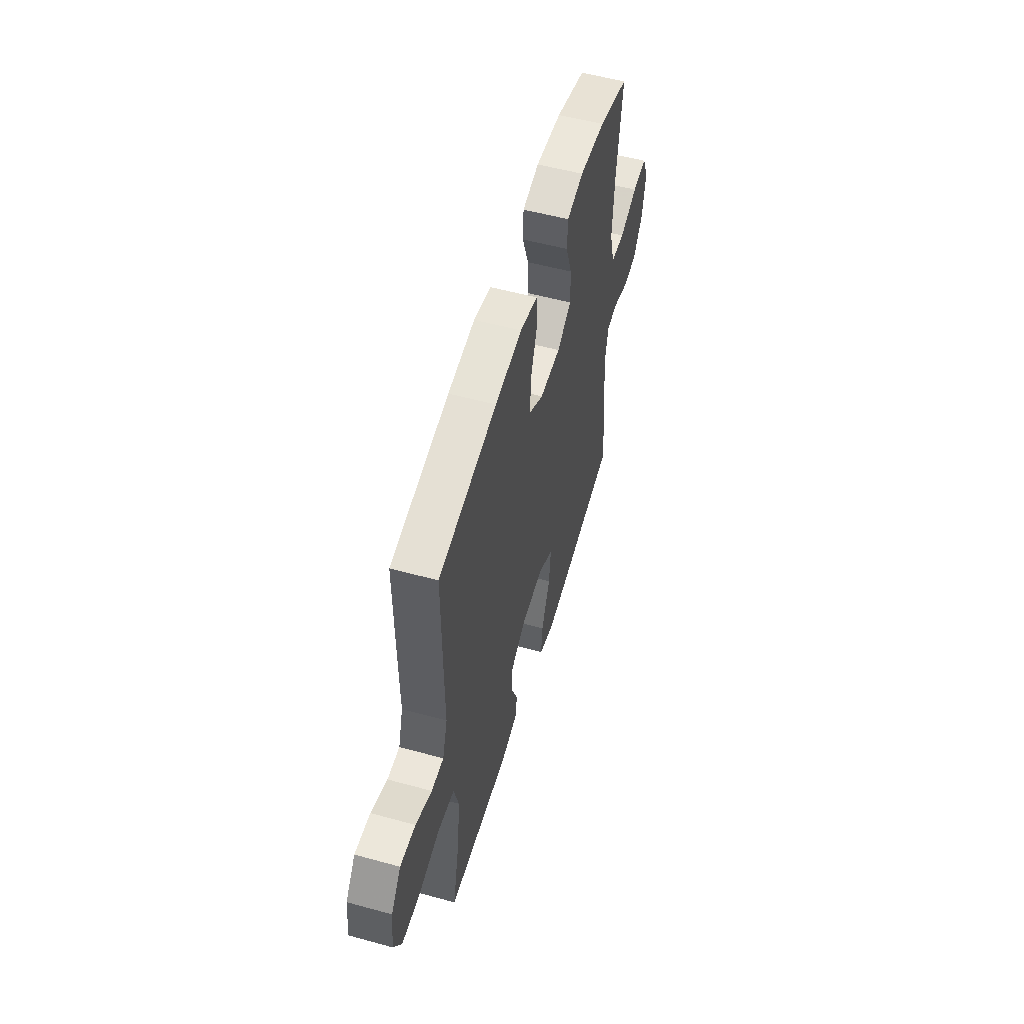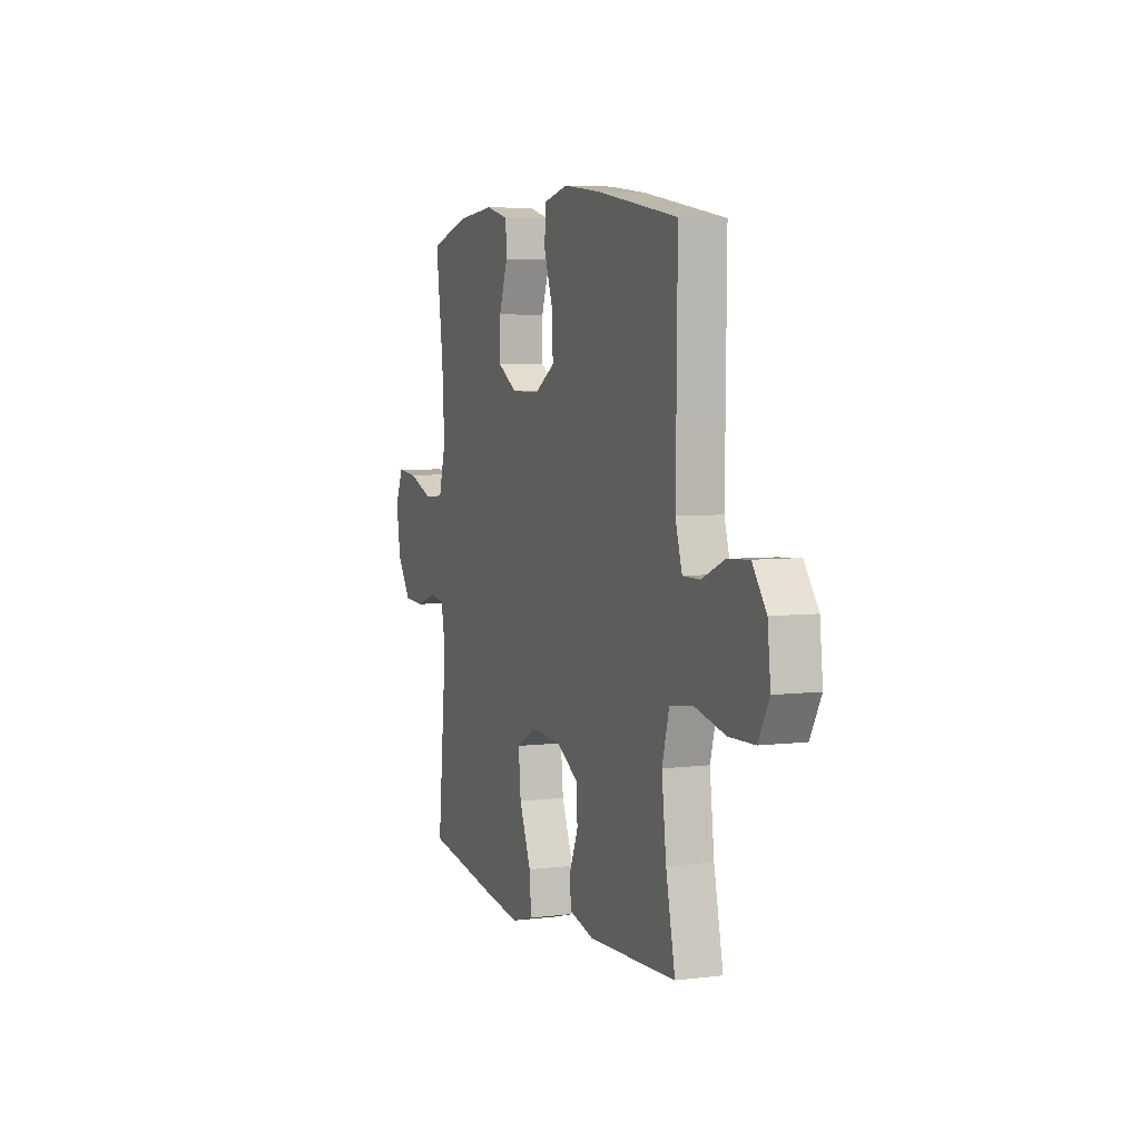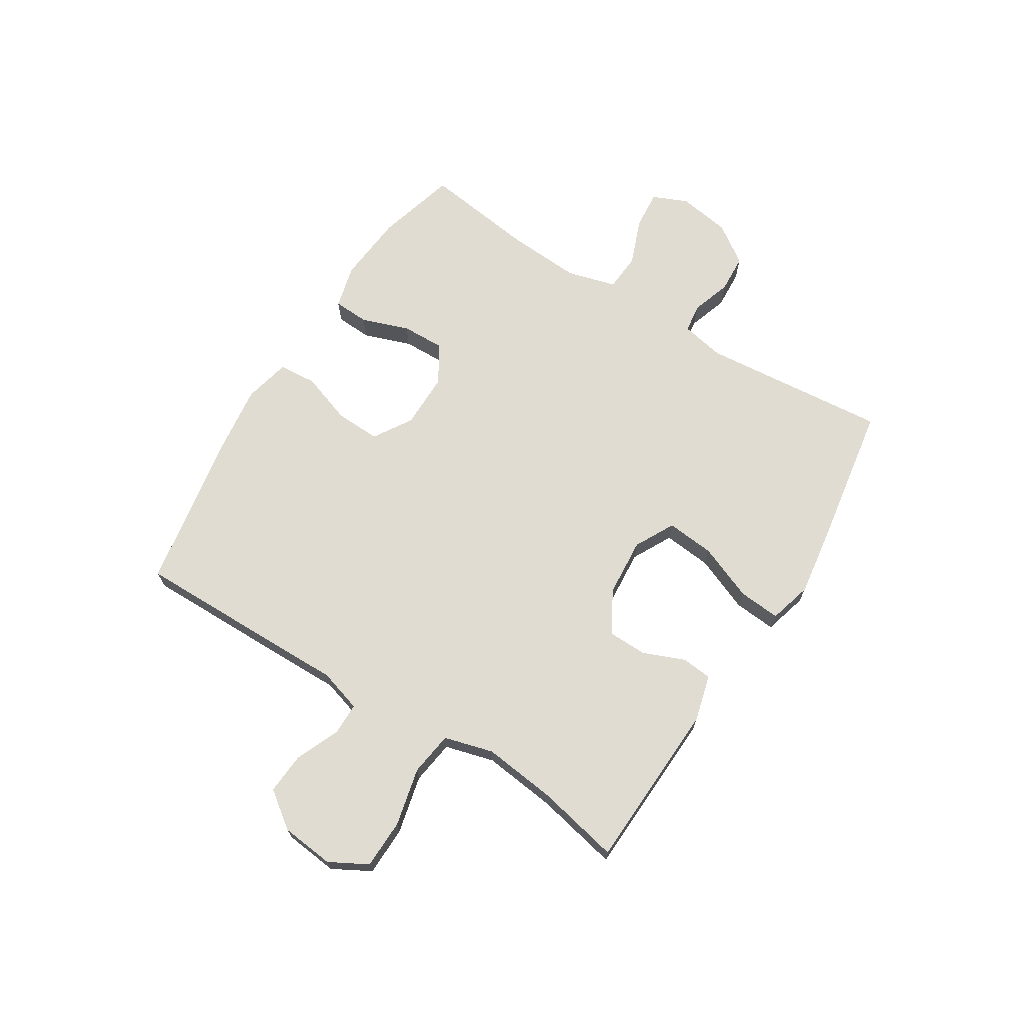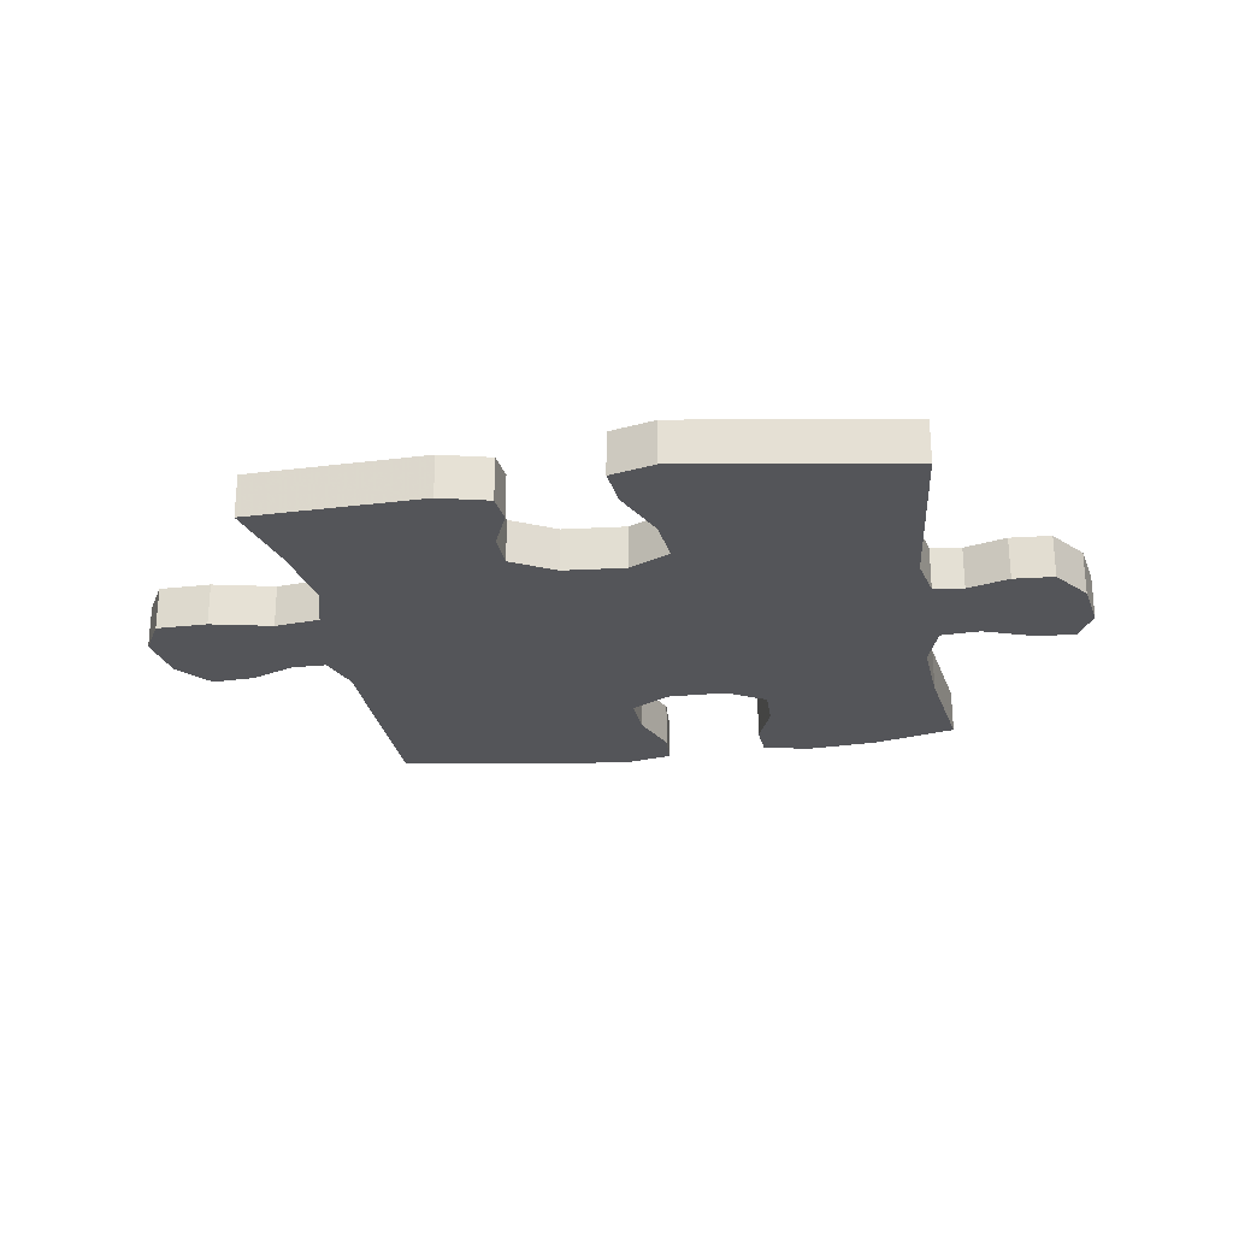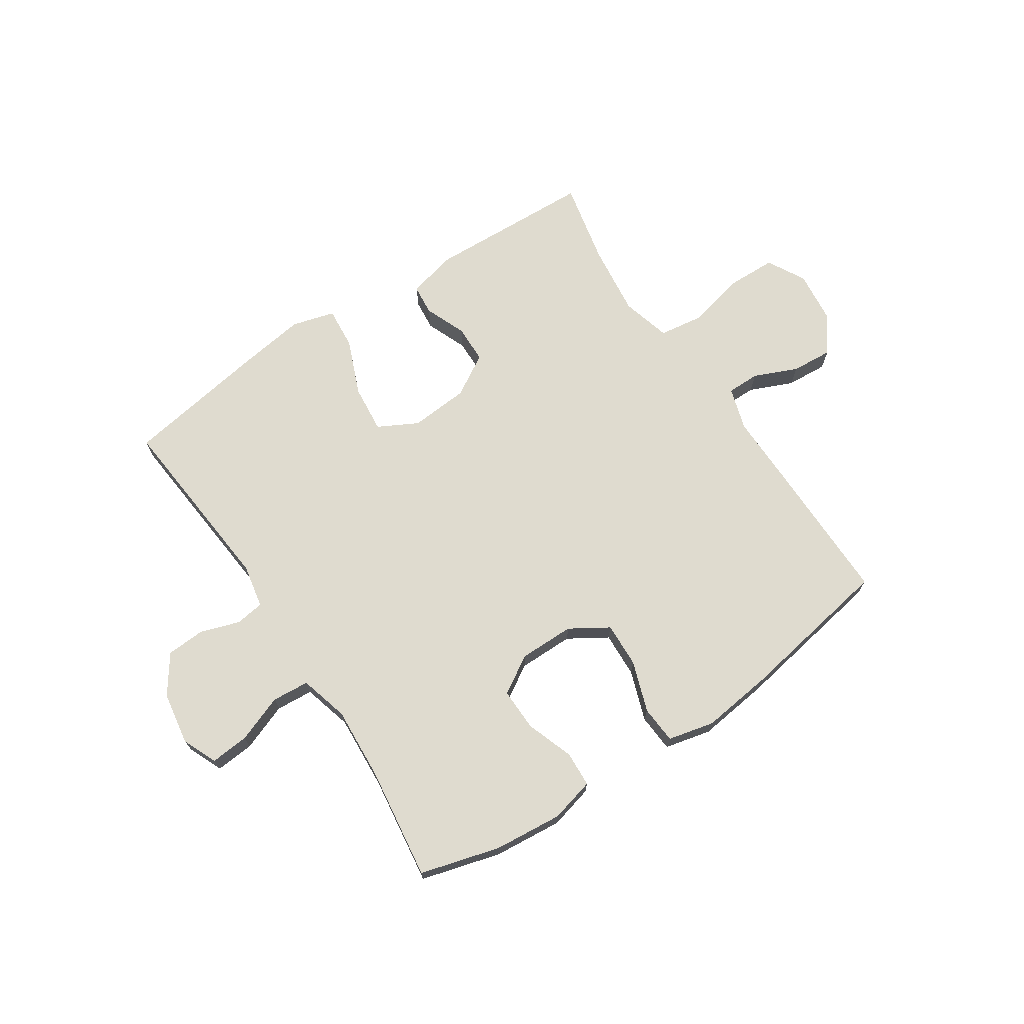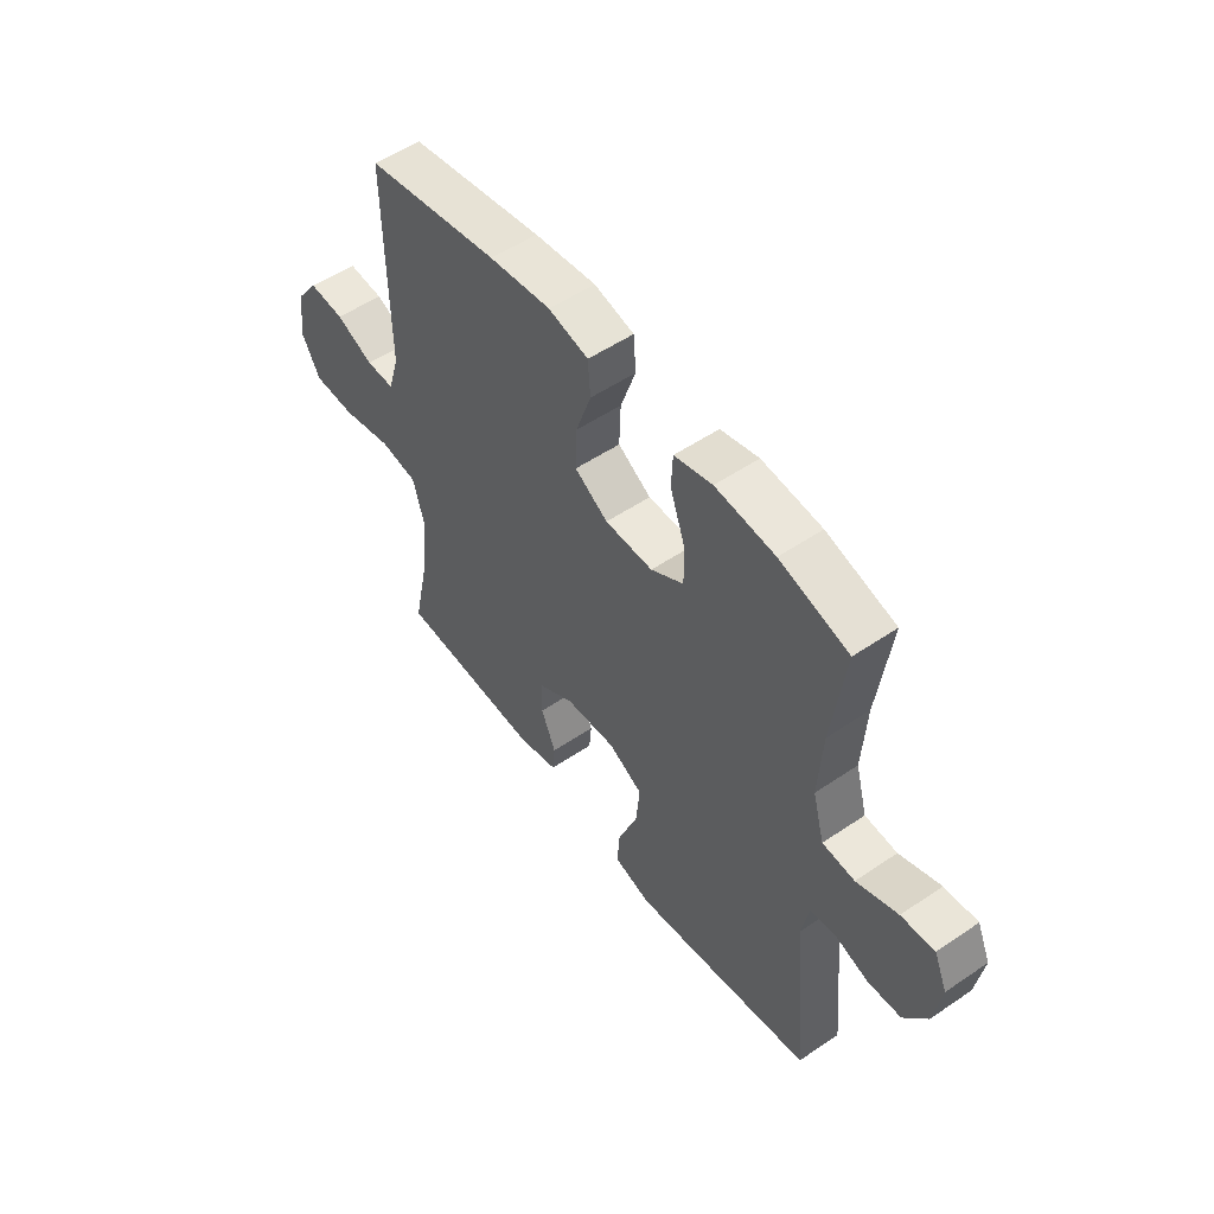
<metadata>
{"format":"obj","ext":"obj","renderer":"f3d","projection":"perspective","resolution":1024,"background":"white","views":[{"elev":54.6,"azim":106.2,"up":"+Z"},{"elev":5.3,"azim":68.9,"up":"+Z"},{"elev":69.2,"azim":122.1,"up":"+Y"},{"elev":-24.7,"azim":-170.6,"up":"+Y"},{"elev":70.5,"azim":-33.4,"up":"+Y"},{"elev":53.1,"azim":-126.0,"up":"+Z"}]}
</metadata>
<code>
v 0.5 0.07 0.5
v 0.497 0.07 0.233
v 0.495 0.07 0.115
v 0.518 0.07 0.039
v 0.576 0.07 0.039
v 0.653 0.07 0.072
v 0.726 0.07 0.077
v 0.773 0.07 0.013
v 0.783 0.07 -0.081
v 0.746 0.07 -0.148
v 0.659 0.07 -0.15
v 0.556 0.07 -0.126
v 0.478 0.07 -0.137
v 0.454 0.07 -0.224
v 0.469 0.07 -0.353
v 0.5 0.07 -0.5
v 0.202 0.07 -0.512
v 0.119 0.07 -0.49
v 0.114 0.07 -0.436
v 0.144 0.07 -0.363
v 0.143 0.07 -0.295
v 0.069 0.07 -0.251
v -0.035 0.07 -0.243
v -0.105 0.07 -0.28
v -0.097 0.07 -0.365
v -0.057 0.07 -0.464
v -0.051 0.07 -0.538
v -0.127 0.07 -0.559
v -0.25 0.07 -0.541
v -0.5 0.07 -0.5
v -0.469 0.07 -0.171
v -0.484 0.07 -0.094
v -0.535 0.07 -0.087
v -0.605 0.07 -0.11
v -0.673 0.07 -0.106
v -0.72 0.07 -0.038
v -0.735 0.07 0.055
v -0.708 0.07 0.117
v -0.64 0.07 0.111
v -0.556 0.07 0.079
v -0.49 0.07 0.084
v -0.466 0.07 0.171
v -0.474 0.07 0.303
v -0.5 0.07 0.5
v -0.359 0.07 0.539
v -0.237 0.07 0.55
v -0.159 0.07 0.53
v -0.156 0.07 0.467
v -0.186 0.07 0.383
v -0.188 0.07 0.307
v -0.121 0.07 0.266
v -0.023 0.07 0.266
v 0.045 0.07 0.308
v 0.042 0.07 0.388
v 0.011 0.07 0.478
v 0.016 0.07 0.545
v 0.098 0.07 0.564
v 0.225 0.07 0.548
v 0.5 0 0.5
v 0.497 0 0.233
v 0.495 0 0.115
v 0.518 0 0.039
v 0.576 0 0.039
v 0.653 0 0.072
v 0.726 0 0.077
v 0.773 0 0.013
v 0.783 0 -0.081
v 0.746 0 -0.148
v 0.659 0 -0.15
v 0.556 0 -0.126
v 0.478 0 -0.137
v 0.454 0 -0.224
v 0.469 0 -0.353
v 0.5 0 -0.5
v 0.202 0 -0.512
v 0.119 0 -0.49
v 0.114 0 -0.436
v 0.144 0 -0.363
v 0.143 0 -0.295
v 0.069 0 -0.251
v -0.035 0 -0.243
v -0.105 0 -0.28
v -0.097 0 -0.365
v -0.057 0 -0.464
v -0.051 0 -0.538
v -0.127 0 -0.559
v -0.25 0 -0.541
v -0.5 0 -0.5
v -0.469 0 -0.171
v -0.484 0 -0.094
v -0.535 0 -0.087
v -0.605 0 -0.11
v -0.673 0 -0.106
v -0.72 0 -0.038
v -0.735 0 0.055
v -0.708 0 0.117
v -0.64 0 0.111
v -0.556 0 0.079
v -0.49 0 0.084
v -0.466 0 0.171
v -0.474 0 0.303
v -0.5 0 0.5
v -0.359 0 0.539
v -0.237 0 0.55
v -0.159 0 0.53
v -0.156 0 0.467
v -0.186 0 0.383
v -0.188 0 0.307
v -0.121 0 0.266
v -0.023 0 0.266
v 0.045 0 0.308
v 0.042 0 0.388
v 0.011 0 0.478
v 0.016 0 0.545
v 0.098 0 0.564
v 0.225 0 0.548
f 54 55 56 57
f 53 54 57 58
f 46 47 48 49
f 46 49 50
f 43 44 45 46
f 42 43 46 50
f 41 42 50 51
f 37 38 39 40
f 37 40 41
f 36 37 41
f 33 34 35 36
f 32 33 36 41
f 31 32 41 51
f 25 26 27 28
f 24 25 28 29
f 17 18 19 20
f 15 16 17 20
f 14 15 20 21
f 13 14 21 22
f 9 10 11 12
f 9 12 13
f 8 9 13
f 5 6 7 8
f 4 5 8 13
f 3 4 13 22
f 53 58 1 2
f 52 53 2 3
f 24 29 30 31
f 23 24 31 51
f 23 51 52
f 3 22 23 52
f 115 114 113 112
f 116 115 112 111
f 107 106 105 104
f 108 107 104
f 104 103 102 101
f 108 104 101 100
f 109 108 100 99
f 98 97 96 95
f 99 98 95
f 99 95 94
f 94 93 92 91
f 99 94 91 90
f 109 99 90 89
f 86 85 84 83
f 87 86 83 82
f 78 77 76 75
f 78 75 74 73
f 79 78 73 72
f 80 79 72 71
f 70 69 68 67
f 71 70 67
f 71 67 66
f 66 65 64 63
f 71 66 63 62
f 80 71 62 61
f 60 59 116 111
f 61 60 111 110
f 89 88 87 82
f 109 89 82 81
f 110 109 81
f 110 81 80 61
f 1 59 60 2
f 2 60 61 3
f 3 61 62 4
f 4 62 63 5
f 5 63 64 6
f 6 64 65 7
f 7 65 66 8
f 8 66 67 9
f 9 67 68 10
f 10 68 69 11
f 11 69 70 12
f 12 70 71 13
f 13 71 72 14
f 14 72 73 15
f 15 73 74 16
f 16 74 75 17
f 17 75 76 18
f 18 76 77 19
f 19 77 78 20
f 20 78 79 21
f 21 79 80 22
f 22 80 81 23
f 23 81 82 24
f 24 82 83 25
f 25 83 84 26
f 26 84 85 27
f 27 85 86 28
f 28 86 87 29
f 29 87 88 30
f 30 88 89 31
f 31 89 90 32
f 32 90 91 33
f 33 91 92 34
f 34 92 93 35
f 35 93 94 36
f 36 94 95 37
f 37 95 96 38
f 38 96 97 39
f 39 97 98 40
f 40 98 99 41
f 41 99 100 42
f 42 100 101 43
f 43 101 102 44
f 44 102 103 45
f 45 103 104 46
f 46 104 105 47
f 47 105 106 48
f 48 106 107 49
f 49 107 108 50
f 50 108 109 51
f 51 109 110 52
f 52 110 111 53
f 53 111 112 54
f 54 112 113 55
f 55 113 114 56
f 56 114 115 57
f 57 115 116 58
f 58 116 59 1

</code>
